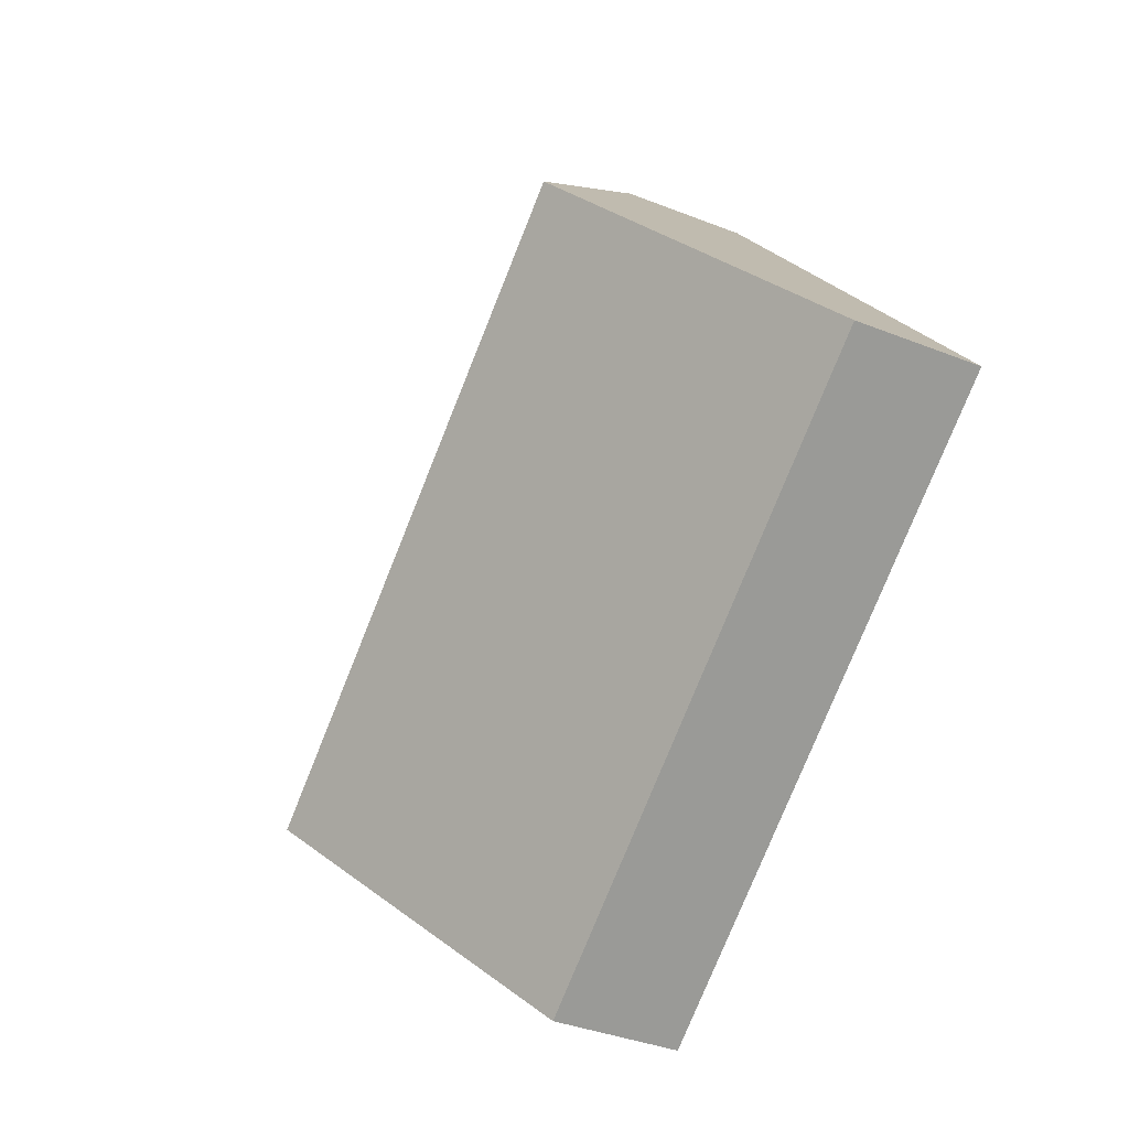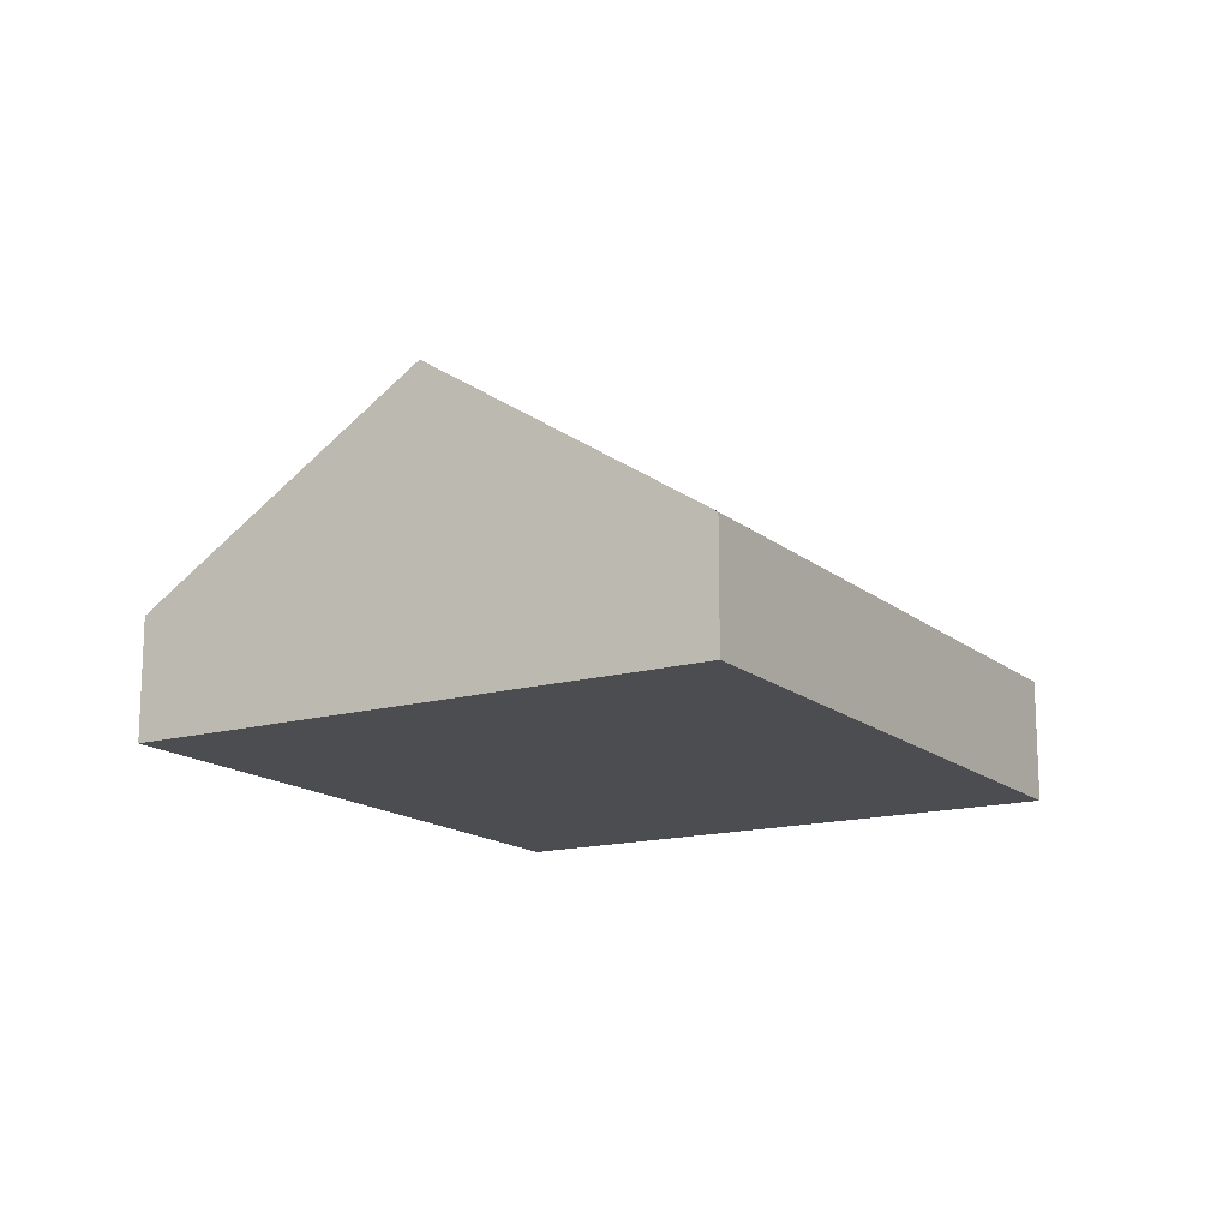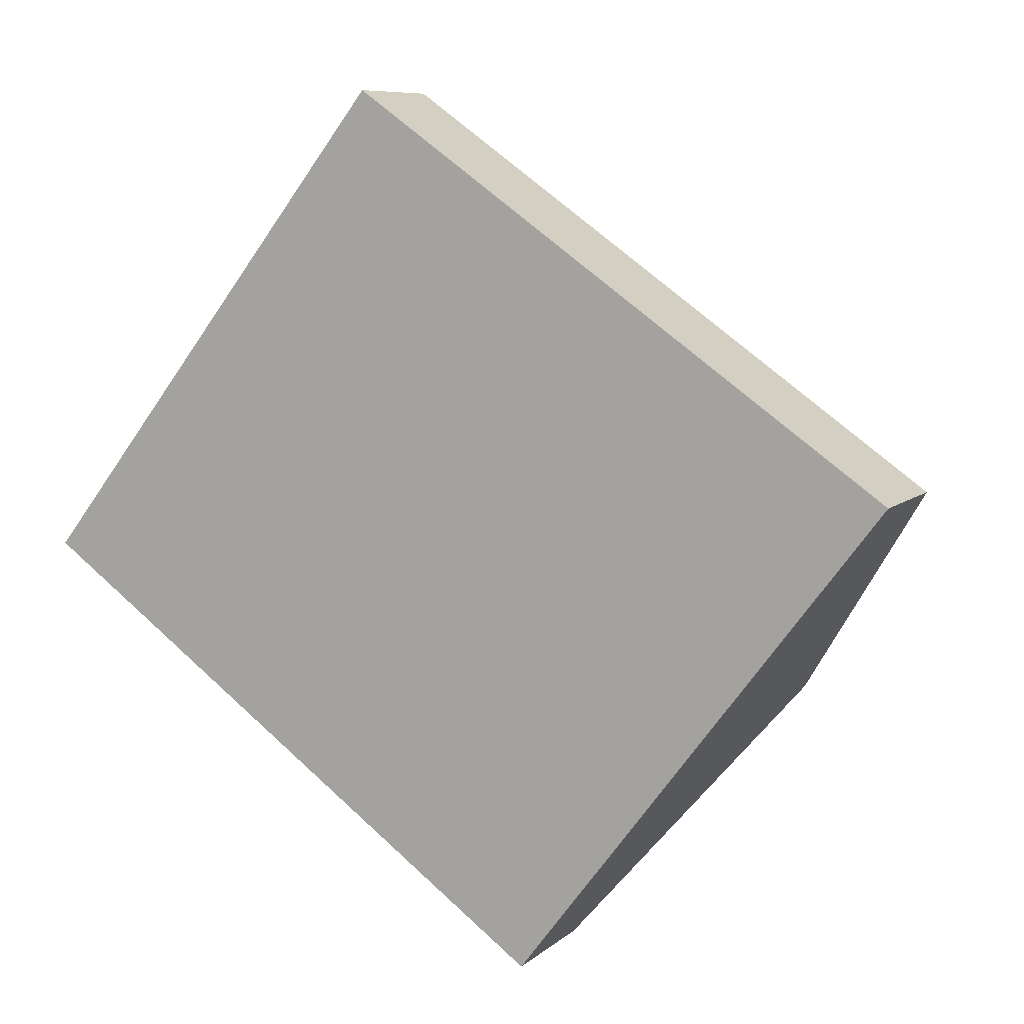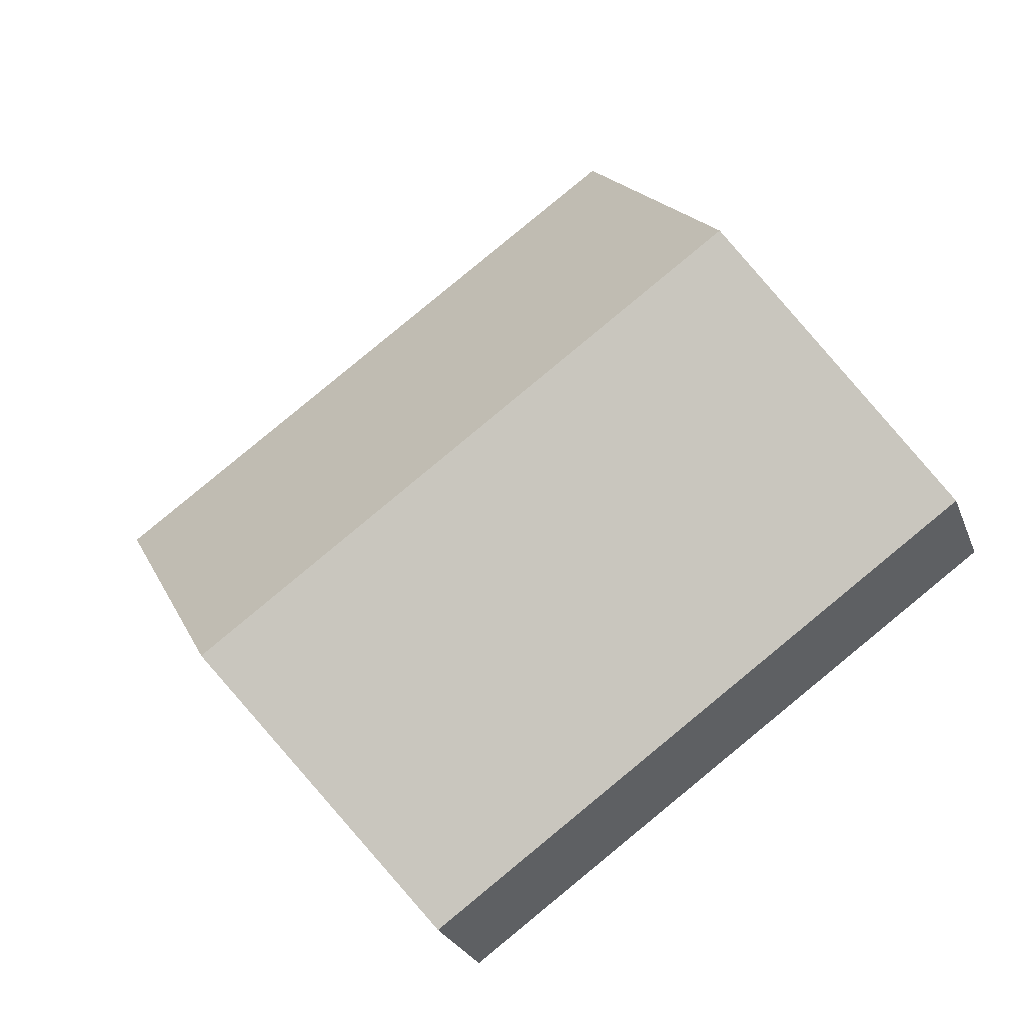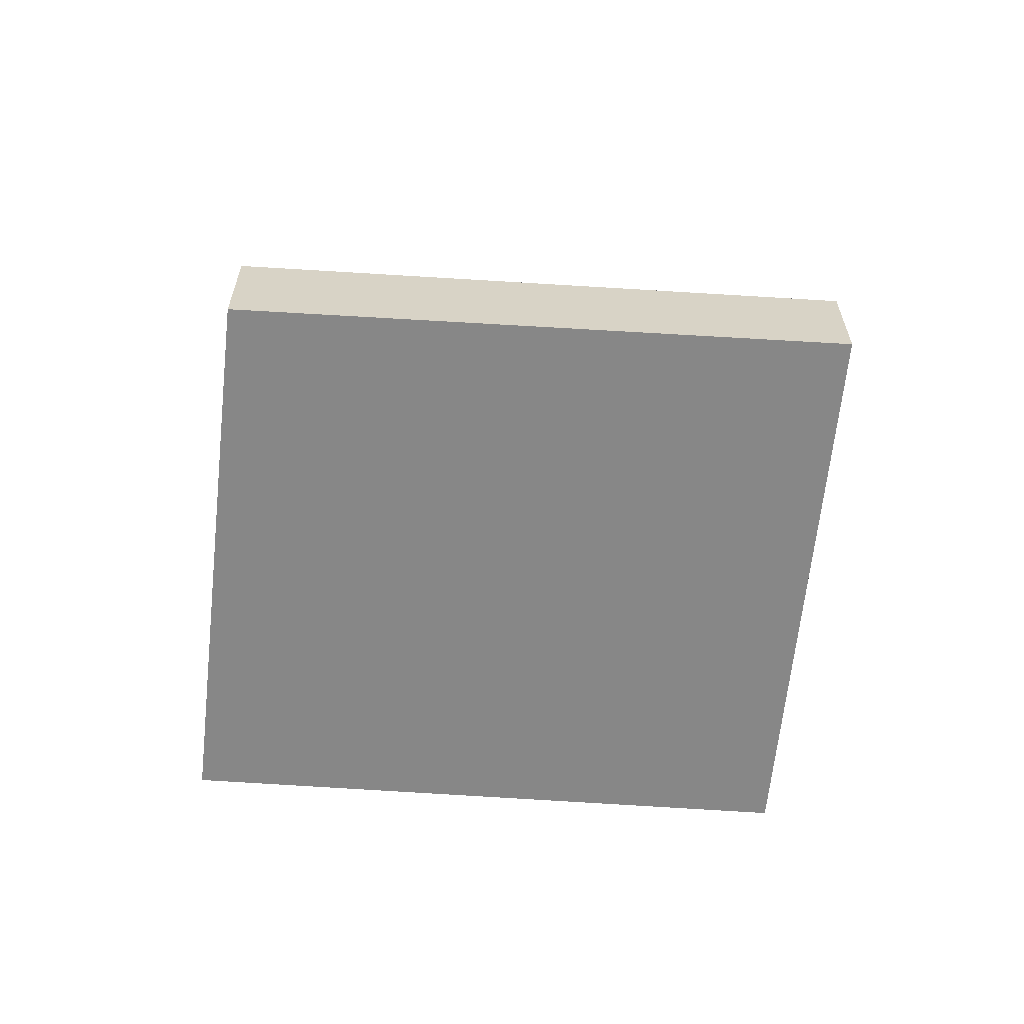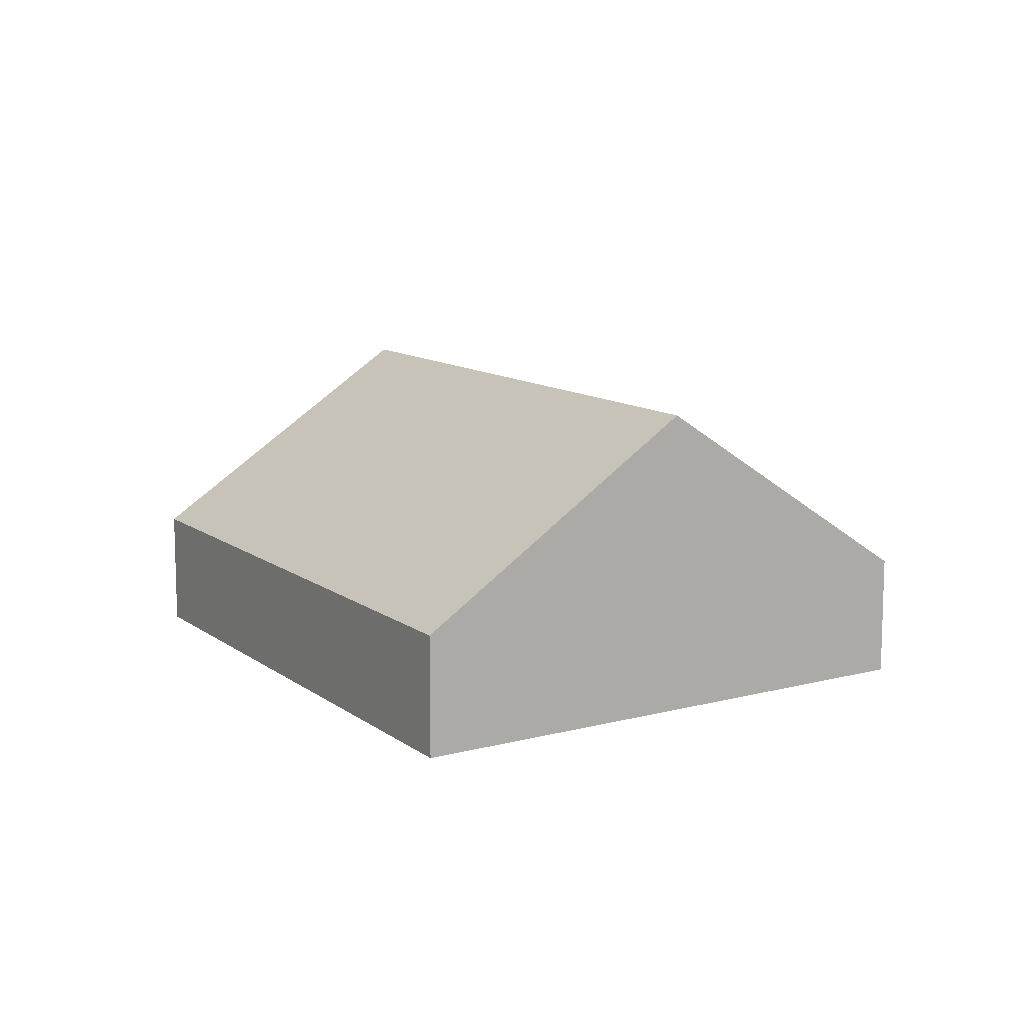
<metadata>
{"format":"obj","ext":"obj","renderer":"f3d","projection":"perspective","resolution":1024,"background":"white","views":[{"elev":-36.9,"azim":-117.2,"up":"+Z"},{"elev":-15.7,"azim":157.3,"up":"+Y"},{"elev":8.2,"azim":26.0,"up":"+Z"},{"elev":-26.3,"azim":-161.9,"up":"+Z"},{"elev":-62.5,"azim":31.6,"up":"+Y"},{"elev":11.3,"azim":-85.0,"up":"+Y"}]}
</metadata>
<code>
v  7.337 3.226 -1.518
v  3.745 1.284 4.785
v  9.209 1.238 0.95
v  1.879 3.226 2.401
v  5.496 1.27 -3.947
v  0 1.27 7.777e-17
v  0 0 0
v  1.879 -1.47e-16 2.401
v  3.745 -2.93e-16 4.785
v  9.209 -5.817e-17 0.95
v  7.337 9.295e-17 -1.518
v  5.496 2.417e-16 -3.947
g defaultobject
f 1 2 3
f 2 1 4
f 5 4 1
f 4 5 6
f 7 4 6
f 4 7 8
f 4 8 2
f 2 8 9
f 9 3 2
f 3 9 10
f 10 1 3
f 1 10 11
f 1 11 5
f 5 11 12
f 12 6 5
f 6 12 7
f 8 10 9
f 10 8 7
f 10 7 11
f 11 7 12

</code>
